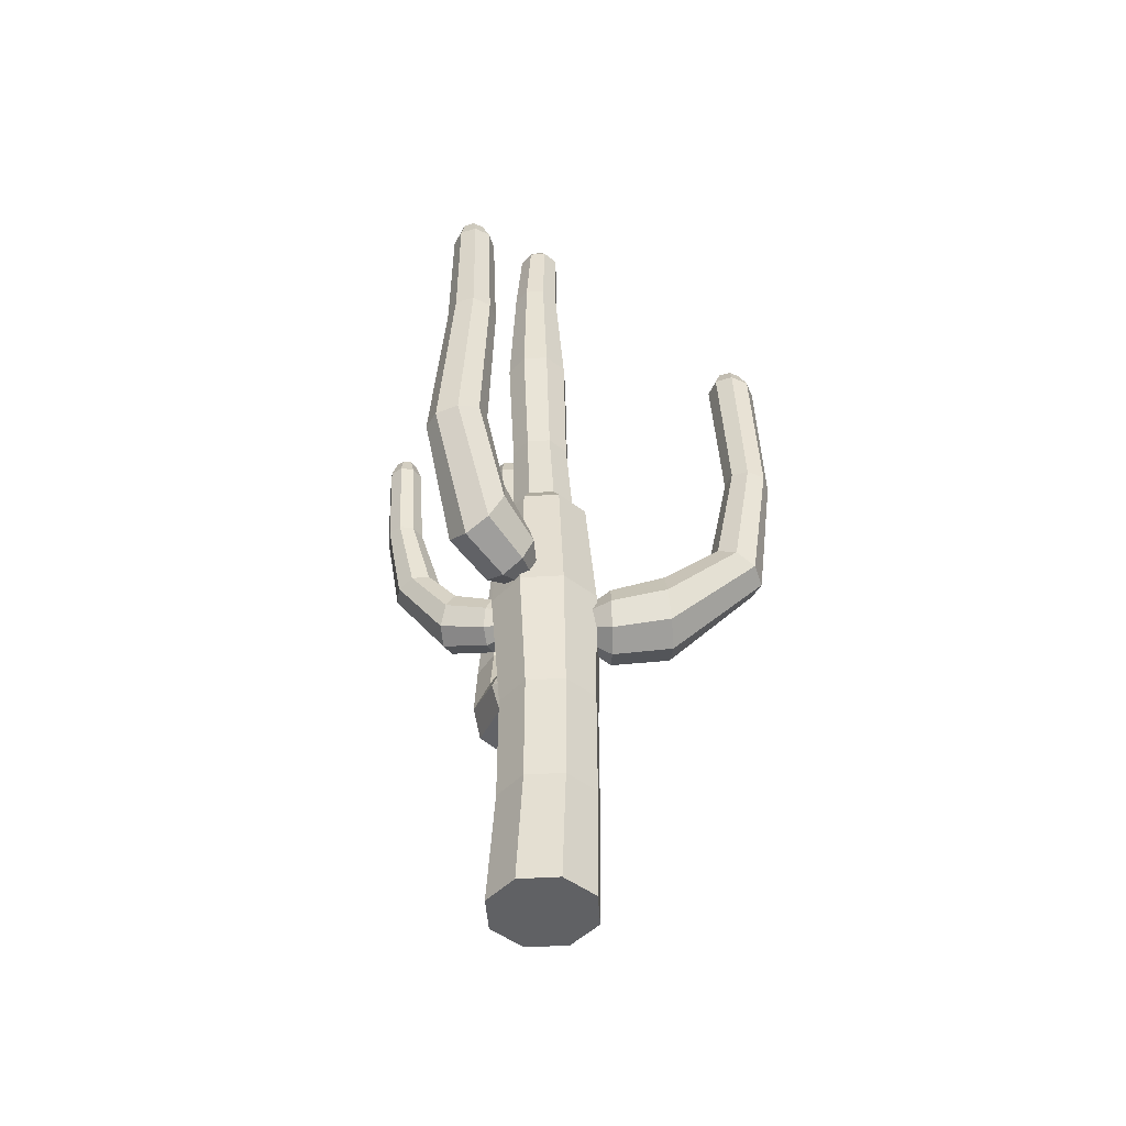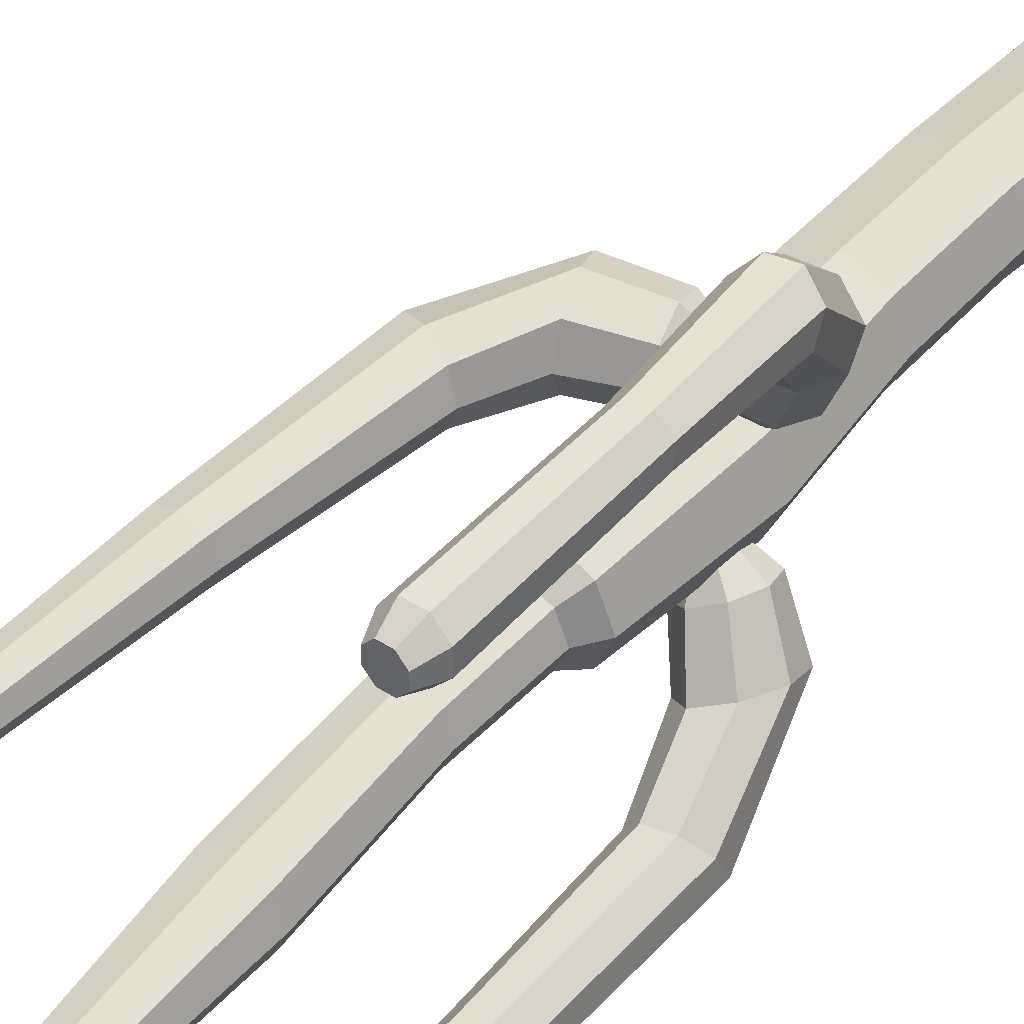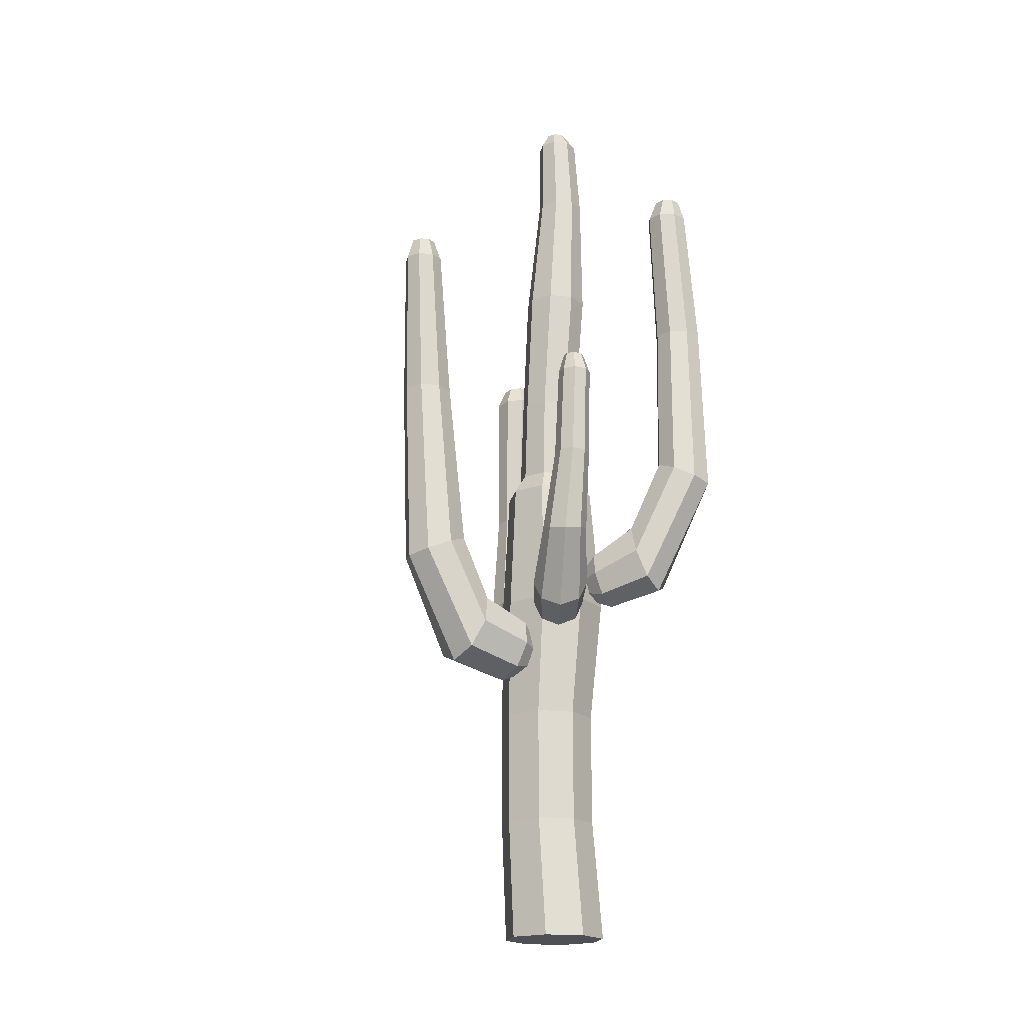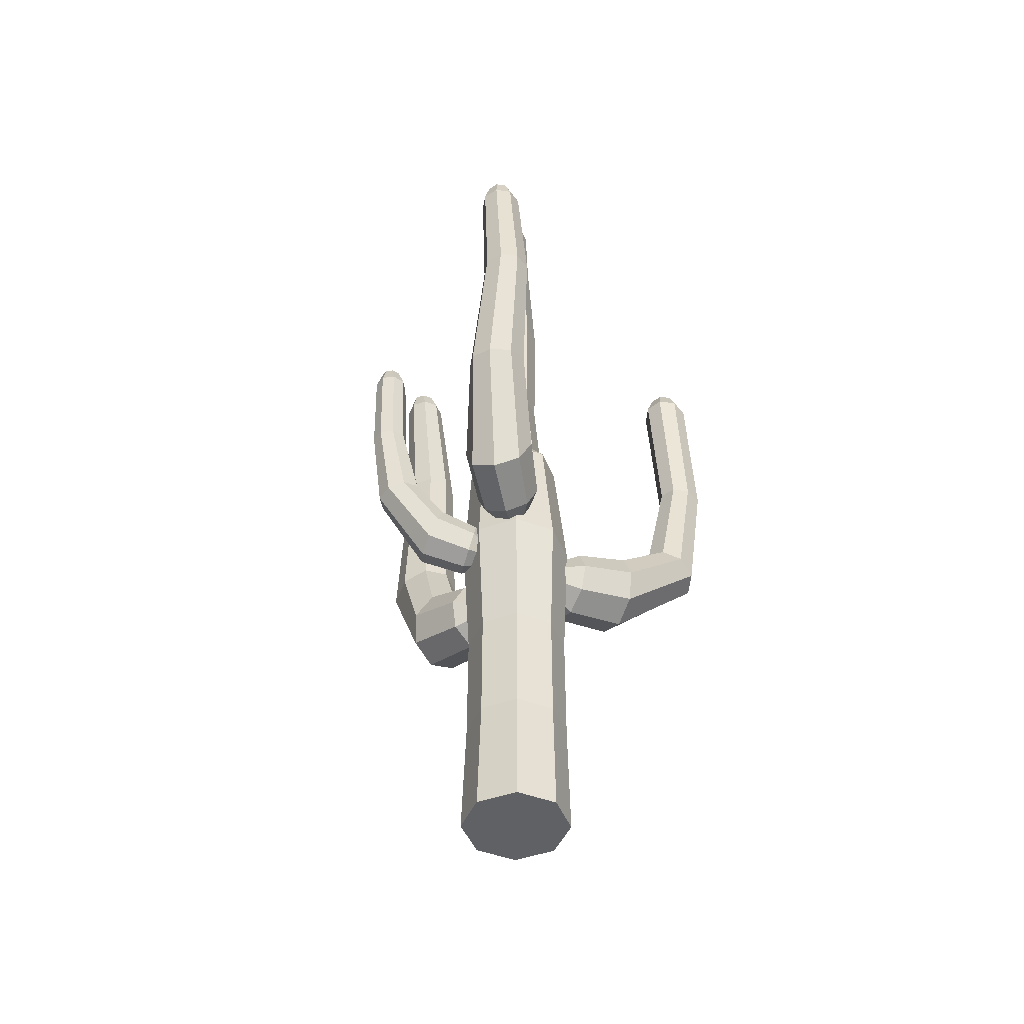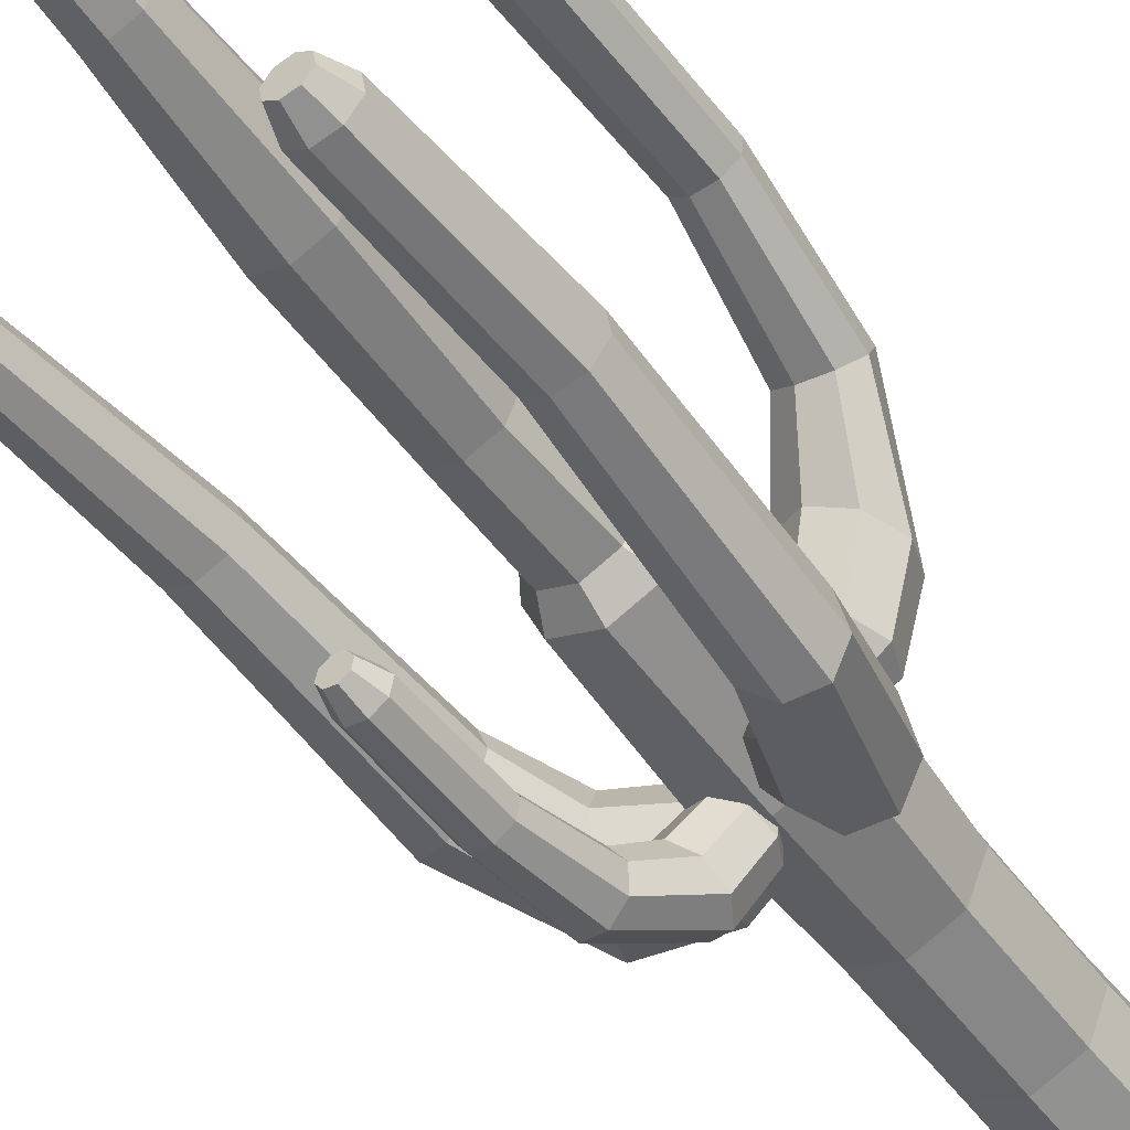
<metadata>
{"format":"obj","ext":"obj","renderer":"f3d","projection":"perspective","resolution":1024,"background":"white","views":[{"elev":-46.9,"azim":-108.6,"up":"+Y"},{"elev":45.5,"azim":-141.3,"up":"+Z"},{"elev":-19.4,"azim":146.0,"up":"+Y"},{"elev":-47.1,"azim":-135.7,"up":"+Y"},{"elev":-49.6,"azim":-145.6,"up":"+Z"}]}
</metadata>
<code>
g default
v 0.779 0 -0.779
v -2e-06 -0 -1.102
v -0.779 0 -0.779
v -1.102 0 0
v -0.779 0 0.779
v 0 0 1.102
v 0.779 0 0.779
v 1.102 0 0
v 0.7593 10.49 -0.7209
v 0.06114 10.49 -1.01
v -0.6373 10.49 -0.7209
v -0.9269 10.49 -0.02266
v -0.638 10.49 0.6756
v 0.06017 10.49 0.9648
v 0.7586 10.49 0.6756
v 1.048 10.49 -0.02266
v -2e-06 -0 0
v 0.5749 10.92 -0.5387
v 0.07917 10.92 -0.744
v -0.4165 10.92 -0.5387
v -0.6219 10.92 -0.043
v -0.4166 10.92 0.4527
v 0.07907 10.92 0.658
v 0.5748 10.92 0.4527
v 0.7802 10.92 -0.043
v 0.2437 20.06 -0.6029
v -0.07542 20.06 -0.735
v -0.3945 20.06 -0.6029
v -0.5266 20.06 -0.2838
v -0.3945 20.06 0.03525
v -0.07542 20.06 0.1674
v 0.2437 20.06 0.03525
v 0.3758 20.06 -0.2838
v 0.1012 20.42 -0.4242
v -0.06533 20.42 -0.493
v -0.05852 20.42 -0.238
v -0.2321 20.42 -0.4242
v -0.3013 20.42 -0.2578
v -0.2324 20.42 -0.09133
v -0.06574 20.42 -0.0223
v 0.1009 20.42 -0.09133
v 0.17 20.42 -0.2578
v -0.8376 7.697 -0.8376
v -2e-06 7.697 -1.185
v 0.8376 7.697 -0.8376
v 1.185 7.697 -0
v 0.8376 7.697 0.8376
v -0 7.697 1.185
v -0.8376 7.697 0.8376
v -1.185 7.697 -0
v 1.143 5.031 0.1217
v 0.8356 5.031 0.8637
v 0.09359 5.031 1.171
v -0.6485 5.031 0.8637
v -0.9558 5.031 0.1217
v -0.6485 5.031 -0.6204
v 0.09359 5.031 -0.9277
v 0.8356 5.031 -0.6204
v -0.6485 2.583 -0.6204
v 0.09359 2.583 -0.9277
v 0.8356 2.583 -0.6204
v 1.143 2.583 0.1217
v 0.8356 2.583 0.8637
v 0.09359 2.583 1.171
v -0.6485 2.583 0.8637
v -0.9558 2.583 0.1217
v -0.5306 12.75 -0.1163
v -0.3412 12.75 -0.5738
v 0.1163 12.75 -0.7632
v 0.5737 12.75 -0.5738
v 0.7632 12.75 -0.1163
v 0.5737 12.75 0.3411
v 0.1163 12.75 0.5306
v -0.3412 12.75 0.3411
v -0.6934 15.56 -0.2569
v -0.4895 15.56 -0.7494
v 0.002925 15.56 -0.9532
v 0.4953 15.56 -0.7493
v 0.6995 15.56 -0.2569
v 0.4955 15.56 0.2357
v 0.002987 15.56 0.4397
v -0.4894 15.56 0.2356
v -0.6217 18.3 -0.3437
v -0.4685 18.3 -0.7133
v -0.09887 18.3 -0.8664
v 0.2708 18.3 -0.7133
v 0.4239 18.3 -0.3437
v 0.2708 18.3 0.02602
v -0.09886 18.3 0.1791
v -0.4685 18.3 0.02602
v 1.361 6.002 -0.5437
v 1.241 6.535 -0.7629
v 1.118 7.068 -0.5286
v 1.064 7.288 0.02176
v 1.118 7.068 0.5604
v 1.241 6.535 0.7773
v 1.361 6.002 0.5453
v 1.409 5.782 0
v 3.927 16 -0.1129
v 3.62 16 -0.2399
v 3.314 16 -0.1129
v 3.187 16 0.1937
v 3.314 16 0.5004
v 3.62 16 0.6274
v 3.927 16 0.5004
v 4.054 16 0.1938
v 3.848 16.46 -0.0293
v 3.653 16.46 -0.1101
v 3.674 16.46 0.1475
v 3.458 16.46 -0.0293
v 3.377 16.46 0.1657
v 3.458 16.46 0.3609
v 3.653 16.46 0.4418
v 3.848 16.46 0.3609
v 3.929 16.46 0.1658
v 3.768 12.62 0.7315
v 3.372 12.62 0.8959
v 2.976 12.62 0.732
v 2.812 12.62 0.336
v 2.976 12.62 -0.06
v 3.372 12.62 -0.2237
v 3.768 12.62 -0.05993
v 3.932 12.62 0.3359
v 3.682 8.488 0.6339
v 3.191 8.697 0.8523
v 2.703 8.899 0.6601
v 2.502 8.981 0.1722
v 2.703 8.899 -0.3274
v 3.191 8.697 -0.5467
v 3.682 8.488 -0.3572
v 3.887 8.394 0.131
v 2.633 6.298 0.613
v 2.413 6.868 0.8808
v 2.184 7.499 0.6613
v 2.084 7.795 0.082
v 2.184 7.499 -0.5344
v 2.413 6.868 -0.8128
v 2.633 6.298 -0.5847
v 2.725 6.064 0.005426
v 0.8059 6.143 -0.3196
v 0.7724 6.461 -0.4505
v 0.7366 6.779 -0.3146
v 0.7211 6.911 0.006984
v 0.7366 6.779 0.3245
v 0.7724 6.461 0.4534
v 0.8059 6.143 0.3196
v 0.819 6.011 -0
v 0.01016 6.664 1.433
v 0.2302 7.202 1.494
v 0.02299 7.752 1.42
v -0.4953 7.993 1.253
v -1.012 7.784 1.083
v -1.233 7.246 1.015
v -1.024 6.695 1.094
v -0.5072 6.454 1.276
v -1.444 14.61 4.395
v -1.19 14.64 4.101
v -1.219 14.67 3.714
v -1.514 14.7 3.462
v -1.901 14.7 3.491
v -2.154 14.68 3.785
v -2.125 14.65 4.172
v -1.831 14.62 4.424
v -1.52 15.05 4.219
v -1.359 15.07 4.032
v -1.659 15.09 3.957
v -1.377 15.09 3.786
v -1.564 15.11 3.625
v -1.811 15.11 3.644
v -1.972 15.1 3.831
v -1.953 15.07 4.077
v -1.766 15.06 4.237
v -2.18 11.28 4.305
v -2.183 11.33 3.929
v -1.941 11.37 3.66
v -1.584 11.38 3.633
v -1.312 11.34 3.866
v -1.286 11.29 4.221
v -1.52 11.25 4.489
v -1.879 11.24 4.525
v -2 8.503 3.968
v -2.043 8.742 3.548
v -1.759 8.964 3.251
v -1.319 9.043 3.237
v -0.9669 8.937 3.511
v -0.9001 8.704 3.922
v -1.172 8.475 4.237
v -1.63 8.387 4.261
v -1.478 6.875 2.228
v -1.688 7.479 2.085
v -1.444 8.086 2.126
v -0.9103 8.331 2.293
v -0.35 8.05 2.474
v -0.09919 7.429 2.6
v -0.3407 6.84 2.6
v -0.9184 6.611 2.462
v -0.03434 6.933 0.8927
v 0.08414 7.246 0.9627
v -0.04874 7.566 0.9508
v -0.3553 7.707 0.8633
v -0.6559 7.585 0.7517
v -0.7744 7.272 0.6814
v -0.6414 6.951 0.6936
v -0.3341 6.811 0.7842
v 0.2319 7.142 -1.272
v 0.05223 7.524 -1.292
v 0.1426 7.906 -1.136
v 0.4506 8.064 -0.8957
v 0.798 7.906 -0.7119
v 0.979 7.524 -0.6923
v 0.8873 7.142 -0.8481
v 0.5778 6.984 -1.088
v 1.314 12.45 -3.275
v 1.09 12.45 -3.12
v 1.041 12.45 -2.853
v 1.195 12.45 -2.629
v 1.463 12.45 -2.579
v 1.687 12.45 -2.734
v 1.736 12.45 -3.002
v 1.582 12.45 -3.226
v 1.358 12.86 -3.152
v 1.216 12.86 -3.054
v 1.415 12.86 -2.933
v 1.184 12.86 -2.884
v 1.283 12.86 -2.741
v 1.453 12.86 -2.71
v 1.595 12.86 -2.808
v 1.627 12.86 -2.978
v 1.528 12.86 -3.121
v 1.776 10.49 -2.901
v 1.723 10.49 -2.612
v 1.48 10.49 -2.445
v 1.191 10.49 -2.498
v 1.024 10.49 -2.741
v 1.077 10.49 -3.03
v 1.319 10.49 -3.197
v 1.609 10.49 -3.144
v 1.821 8.72 -2.524
v 1.754 8.823 -2.172
v 1.451 8.926 -1.977
v 1.089 8.968 -2.052
v 0.879 8.926 -2.35
v 0.9401 8.823 -2.7
v 1.242 8.72 -2.899
v 1.61 8.678 -2.827
v 1.419 7.354 -1.601
v 1.483 7.759 -1.384
v 1.245 8.165 -1.365
v 0.8486 8.332 -1.554
v 0.5272 8.165 -1.831
v 0.4637 7.759 -2.044
v 0.6986 7.354 -2.068
v 1.093 7.186 -1.884
v 0.1506 7.243 -0.8501
v 0.05853 7.471 -0.8826
v 0.1258 7.699 -0.8119
v 0.313 7.793 -0.6794
v 0.5104 7.699 -0.5628
v 0.6025 7.471 -0.5304
v 0.5352 7.243 -0.601
v 0.348 7.148 -0.7335
v -1.266 7.818 -0.9162
v -1.394 8.292 -0.7218
v -1.18 8.778 -0.733
v -0.7499 8.989 -0.9437
v -0.3546 8.778 -1.239
v -0.228 8.292 -1.438
v -0.4418 7.818 -1.424
v -0.8719 7.622 -1.206
v -2.325 17.53 -2.568
v -2.269 17.53 -2.218
v -1.981 17.53 -2.009
v -1.631 17.53 -2.066
v -1.423 17.53 -2.354
v -1.479 17.53 -2.704
v -1.767 17.53 -2.911
v -2.117 17.53 -2.855
v -2.159 18 -2.573
v -2.122 18 -2.35
v -1.872 18 -2.532
v -1.937 18 -2.216
v -1.714 18 -2.254
v -1.583 18 -2.439
v -1.62 18 -2.661
v -1.804 18 -2.792
v -2.027 18 -2.756
v -1.968 14.37 -2.994
v -1.637 14.37 -2.754
v -1.571 14.37 -2.351
v -1.811 14.37 -2.019
v -2.215 14.37 -1.954
v -2.546 14.37 -2.193
v -2.611 14.37 -2.597
v -2.372 14.37 -2.928
v -1.827 10.51 -3.261
v -1.449 10.71 -2.976
v -1.385 10.9 -2.497
v -1.672 10.98 -2.105
v -2.143 10.9 -2.031
v -2.521 10.71 -2.315
v -2.585 10.51 -2.795
v -2.298 10.41 -3.188
v -1.014 8.104 -2.412
v -0.7457 8.694 -2.354
v -0.8538 9.323 -2.053
v -1.275 9.617 -1.689
v -1.761 9.328 -1.496
v -2.029 8.697 -1.566
v -1.92 8.097 -1.854
v -1.499 7.873 -2.204
v -0.8344 7.943 -0.601
v -0.925 8.226 -0.5142
v -0.8158 8.509 -0.5494
v -0.5706 8.626 -0.6865
v -0.3318 8.509 -0.8467
v -0.2405 8.226 -0.9349
v -0.3504 7.943 -0.8989
v -0.5969 7.826 -0.7605
g Saguaro_mesh
f 1 2 60 61
f 2 3 59 60
f 3 4 66 59
f 4 5 65 66
f 5 6 64 65
f 6 7 63 64
f 7 8 62 63
f 8 1 61 62
f 2 1 17
f 3 2 17
f 4 3 17
f 5 4 17
f 6 5 17
f 7 6 17
f 8 7 17
f 1 8 17
f 34 35 36
f 35 37 36
f 37 38 36
f 38 39 36
f 39 40 36
f 40 41 36
f 41 42 36
f 42 34 36
f 9 10 19 18
f 10 11 20 19
f 11 12 21 20
f 12 13 22 21
f 13 14 23 22
f 14 15 24 23
f 15 16 25 24
f 16 9 18 25
f 18 19 69 70
f 19 20 68 69
f 20 21 67 68
f 21 22 74 67
f 22 23 73 74
f 23 24 72 73
f 24 25 71 72
f 25 18 70 71
f 26 27 35 34
f 27 28 37 35
f 28 29 38 37
f 29 30 39 38
f 30 31 40 39
f 31 32 41 40
f 32 33 42 41
f 33 26 34 42
f 44 43 11 10
f 45 44 10 9
f 46 45 9 16
f 47 46 16 15
f 48 47 15 14
f 49 48 14 13
f 50 49 13 12
f 43 50 12 11
f 52 51 46 47
f 53 52 47 48
f 54 53 48 49
f 55 54 49 50
f 56 55 50 43
f 57 56 43 44
f 58 57 44 45
f 51 58 45 46
f 60 59 56 57
f 61 60 57 58
f 62 61 58 51
f 63 62 51 52
f 64 63 52 53
f 65 64 53 54
f 66 65 54 55
f 59 66 55 56
f 68 67 75 76
f 69 68 76 77
f 70 69 77 78
f 71 70 78 79
f 72 71 79 80
f 73 72 80 81
f 74 73 81 82
f 67 74 82 75
f 76 75 83 84
f 77 76 84 85
f 78 77 85 86
f 79 78 86 87
f 80 79 87 88
f 81 80 88 89
f 82 81 89 90
f 75 82 90 83
f 84 83 29 28
f 85 84 28 27
f 86 85 27 26
f 87 86 26 33
f 88 87 33 32
f 89 88 32 31
f 90 89 31 30
f 83 90 30 29
f 91 92 137 138
f 92 93 136 137
f 93 94 135 136
f 94 95 134 135
f 95 96 133 134
f 96 97 132 133
f 97 98 139 132
f 98 91 138 139
f 107 108 109
f 108 110 109
f 110 111 109
f 111 112 109
f 112 113 109
f 113 114 109
f 114 115 109
f 115 107 109
f 99 100 108 107
f 100 101 110 108
f 101 102 111 110
f 102 103 112 111
f 103 104 113 112
f 104 105 114 113
f 105 106 115 114
f 106 99 107 115
f 117 116 105 104
f 118 117 104 103
f 119 118 103 102
f 120 119 102 101
f 121 120 101 100
f 122 121 100 99
f 123 122 99 106
f 116 123 106 105
f 125 124 116 117
f 126 125 117 118
f 127 126 118 119
f 128 127 119 120
f 129 128 120 121
f 130 129 121 122
f 131 130 122 123
f 124 131 123 116
f 133 132 124 125
f 134 133 125 126
f 135 134 126 127
f 136 135 127 128
f 137 136 128 129
f 138 137 129 130
f 139 138 130 131
f 132 139 131 124
f 92 91 140 141
f 93 92 141 142
f 94 93 142 143
f 95 94 143 144
f 96 95 144 145
f 97 96 145 146
f 98 97 146 147
f 91 98 147 140
f 148 149 194 195
f 149 150 193 194
f 150 151 192 193
f 151 152 191 192
f 152 153 190 191
f 153 154 189 190
f 154 155 196 189
f 155 148 195 196
f 164 165 166
f 165 167 166
f 167 168 166
f 168 169 166
f 169 170 166
f 170 171 166
f 171 172 166
f 172 164 166
f 156 157 165 164
f 157 158 167 165
f 158 159 168 167
f 159 160 169 168
f 160 161 170 169
f 161 162 171 170
f 162 163 172 171
f 163 156 164 172
f 174 173 162 161
f 175 174 161 160
f 176 175 160 159
f 177 176 159 158
f 178 177 158 157
f 179 178 157 156
f 180 179 156 163
f 173 180 163 162
f 182 181 173 174
f 183 182 174 175
f 184 183 175 176
f 185 184 176 177
f 186 185 177 178
f 187 186 178 179
f 188 187 179 180
f 181 188 180 173
f 190 189 181 182
f 191 190 182 183
f 192 191 183 184
f 193 192 184 185
f 194 193 185 186
f 195 194 186 187
f 196 195 187 188
f 189 196 188 181
f 149 148 197 198
f 150 149 198 199
f 151 150 199 200
f 152 151 200 201
f 153 152 201 202
f 154 153 202 203
f 155 154 203 204
f 148 155 204 197
f 205 206 251 252
f 206 207 250 251
f 207 208 249 250
f 208 209 248 249
f 209 210 247 248
f 210 211 246 247
f 211 212 253 246
f 212 205 252 253
f 221 222 223
f 222 224 223
f 224 225 223
f 225 226 223
f 226 227 223
f 227 228 223
f 228 229 223
f 229 221 223
f 213 214 222 221
f 214 215 224 222
f 215 216 225 224
f 216 217 226 225
f 217 218 227 226
f 218 219 228 227
f 219 220 229 228
f 220 213 221 229
f 231 230 219 218
f 232 231 218 217
f 233 232 217 216
f 234 233 216 215
f 235 234 215 214
f 236 235 214 213
f 237 236 213 220
f 230 237 220 219
f 239 238 230 231
f 240 239 231 232
f 241 240 232 233
f 242 241 233 234
f 243 242 234 235
f 244 243 235 236
f 245 244 236 237
f 238 245 237 230
f 247 246 238 239
f 248 247 239 240
f 249 248 240 241
f 250 249 241 242
f 251 250 242 243
f 252 251 243 244
f 253 252 244 245
f 246 253 245 238
f 206 205 254 255
f 207 206 255 256
f 208 207 256 257
f 209 208 257 258
f 210 209 258 259
f 211 210 259 260
f 212 211 260 261
f 205 212 261 254
f 262 263 308 309
f 263 264 307 308
f 264 265 306 307
f 265 266 305 306
f 266 267 304 305
f 267 268 303 304
f 268 269 310 303
f 269 262 309 310
f 278 279 280
f 279 281 280
f 281 282 280
f 282 283 280
f 283 284 280
f 284 285 280
f 285 286 280
f 286 278 280
f 270 271 279 278
f 271 272 281 279
f 272 273 282 281
f 273 274 283 282
f 274 275 284 283
f 275 276 285 284
f 276 277 286 285
f 277 270 278 286
f 288 287 276 275
f 289 288 275 274
f 290 289 274 273
f 291 290 273 272
f 292 291 272 271
f 293 292 271 270
f 294 293 270 277
f 287 294 277 276
f 296 295 287 288
f 297 296 288 289
f 298 297 289 290
f 299 298 290 291
f 300 299 291 292
f 301 300 292 293
f 302 301 293 294
f 295 302 294 287
f 304 303 295 296
f 305 304 296 297
f 306 305 297 298
f 307 306 298 299
f 308 307 299 300
f 309 308 300 301
f 310 309 301 302
f 303 310 302 295
f 263 262 311 312
f 264 263 312 313
f 265 264 313 314
f 266 265 314 315
f 267 266 315 316
f 268 267 316 317
f 269 268 317 318
f 262 269 318 311

</code>
